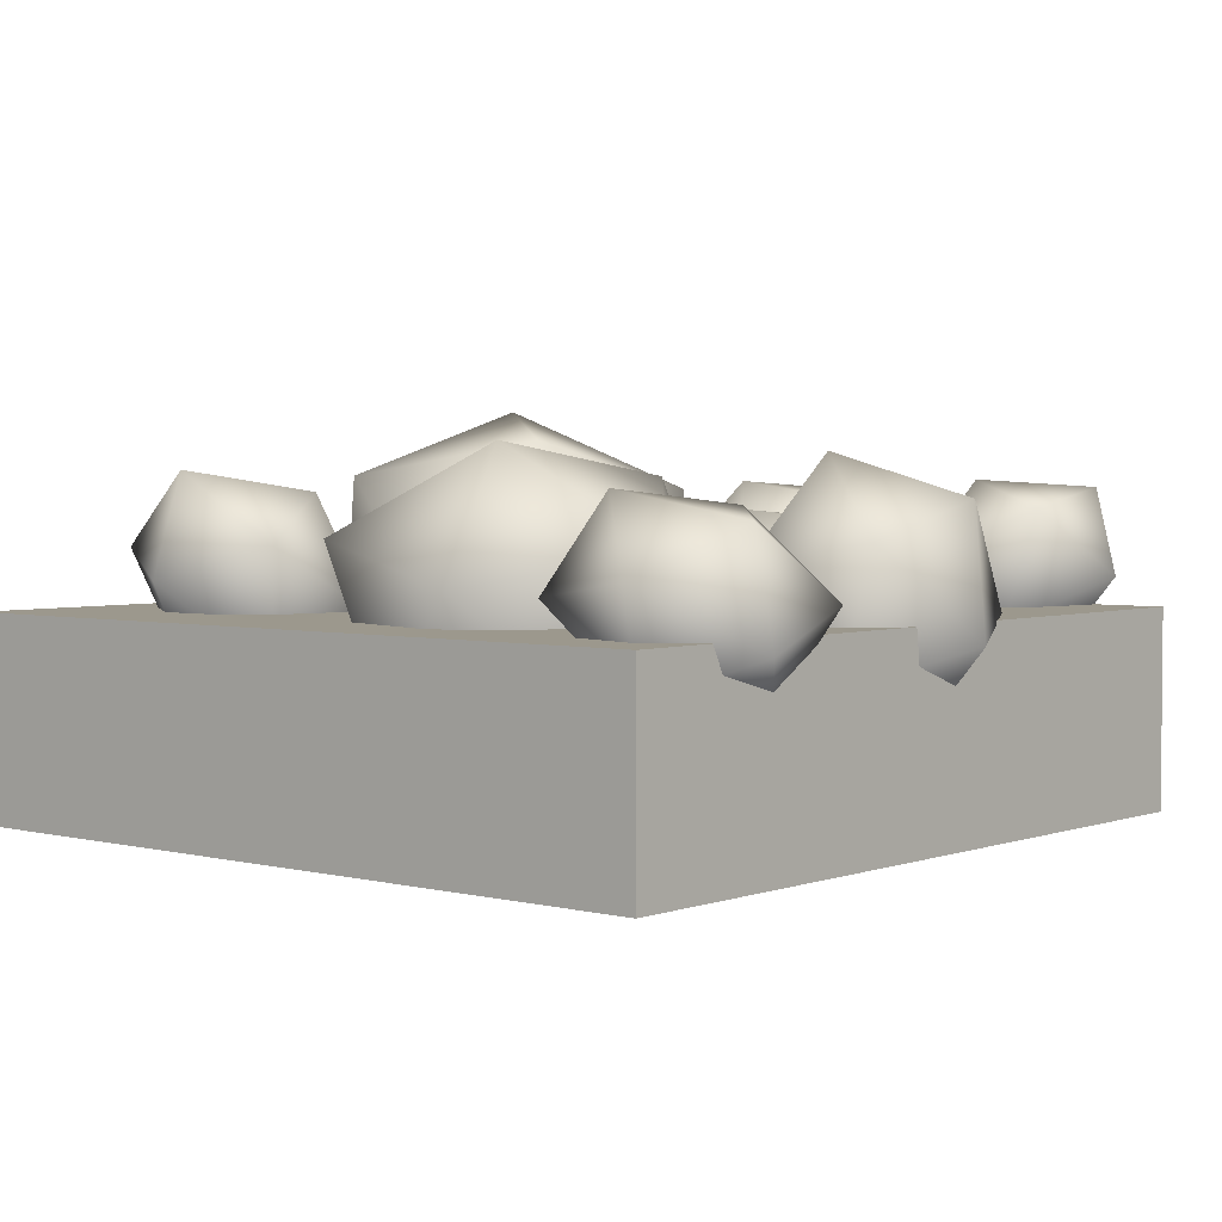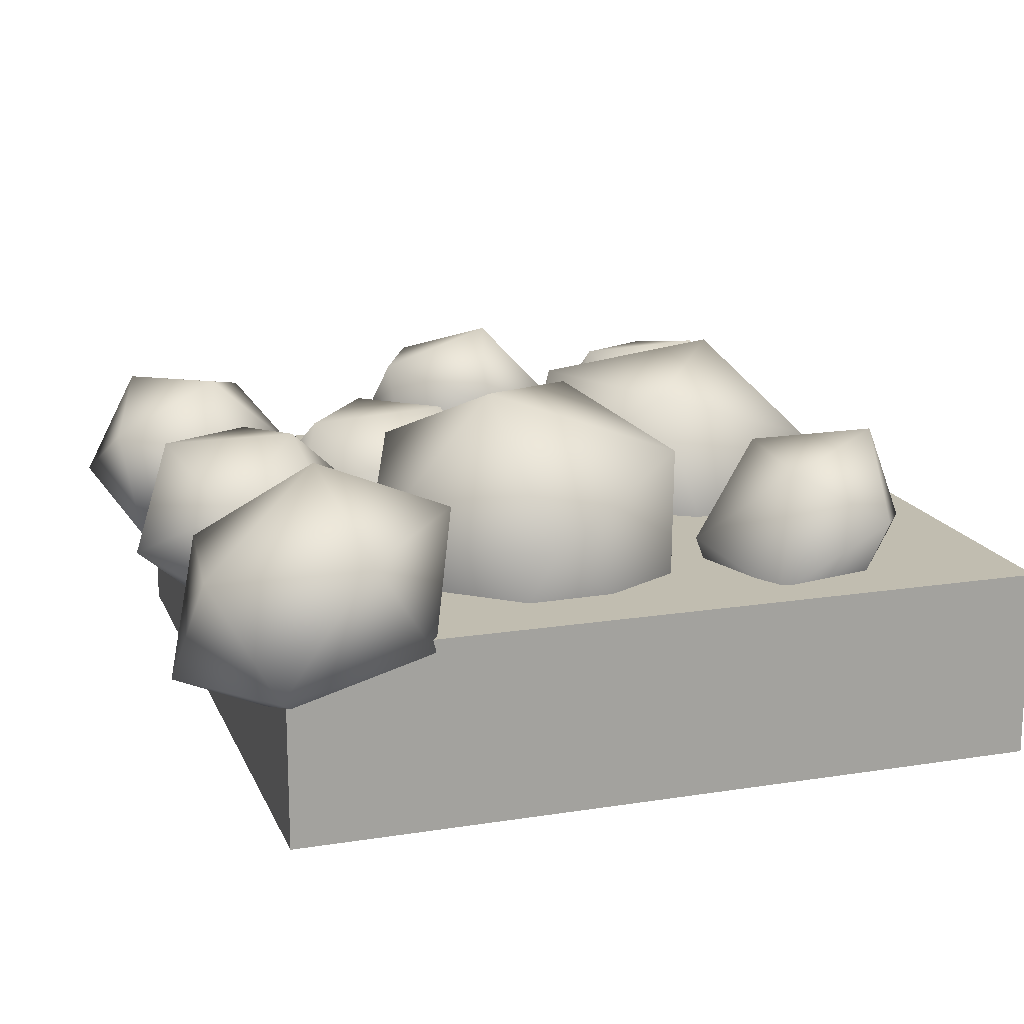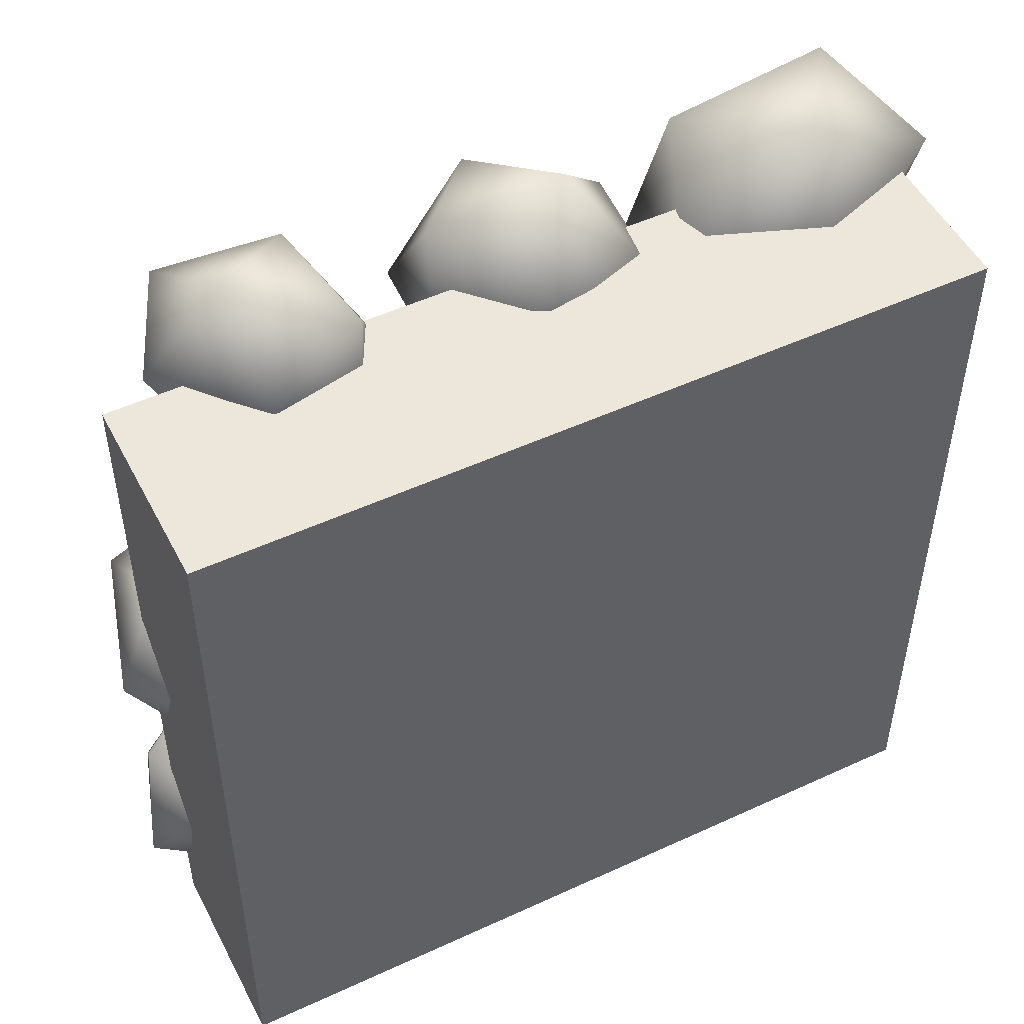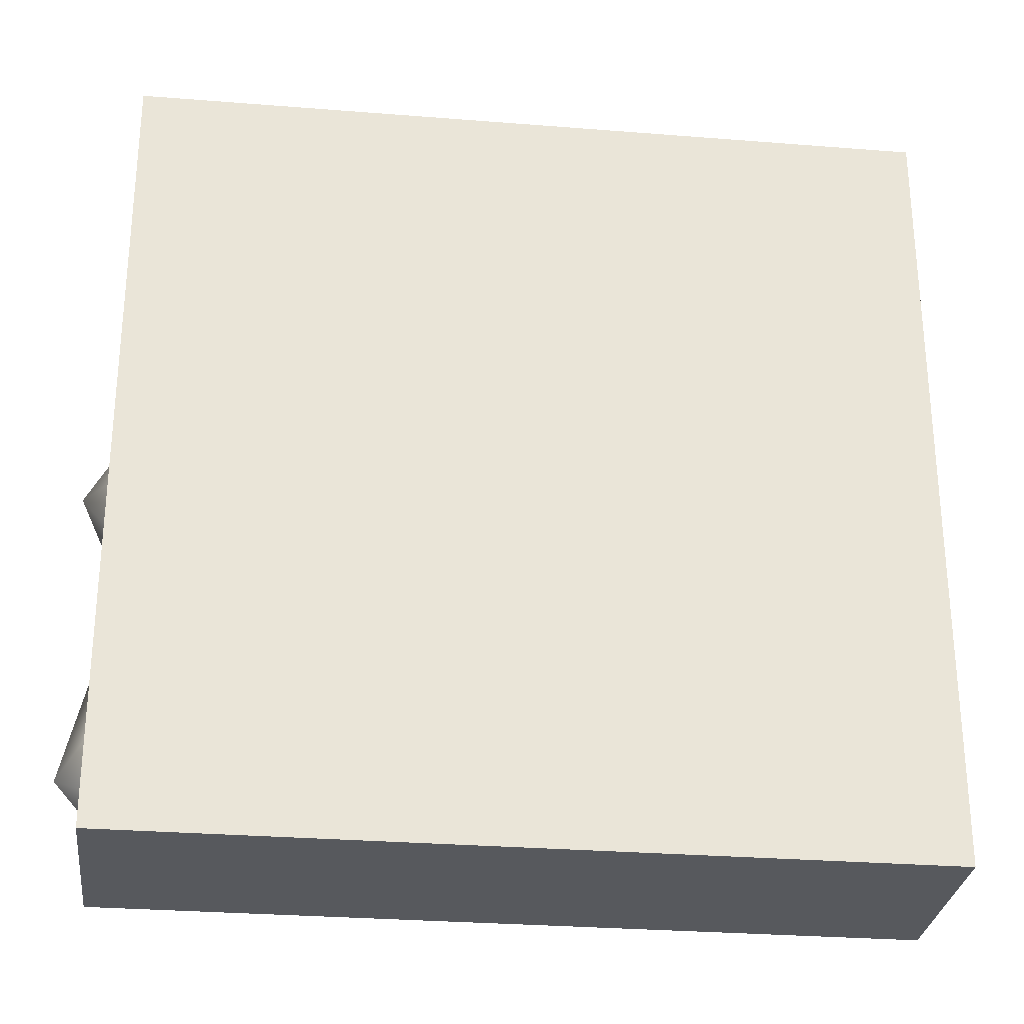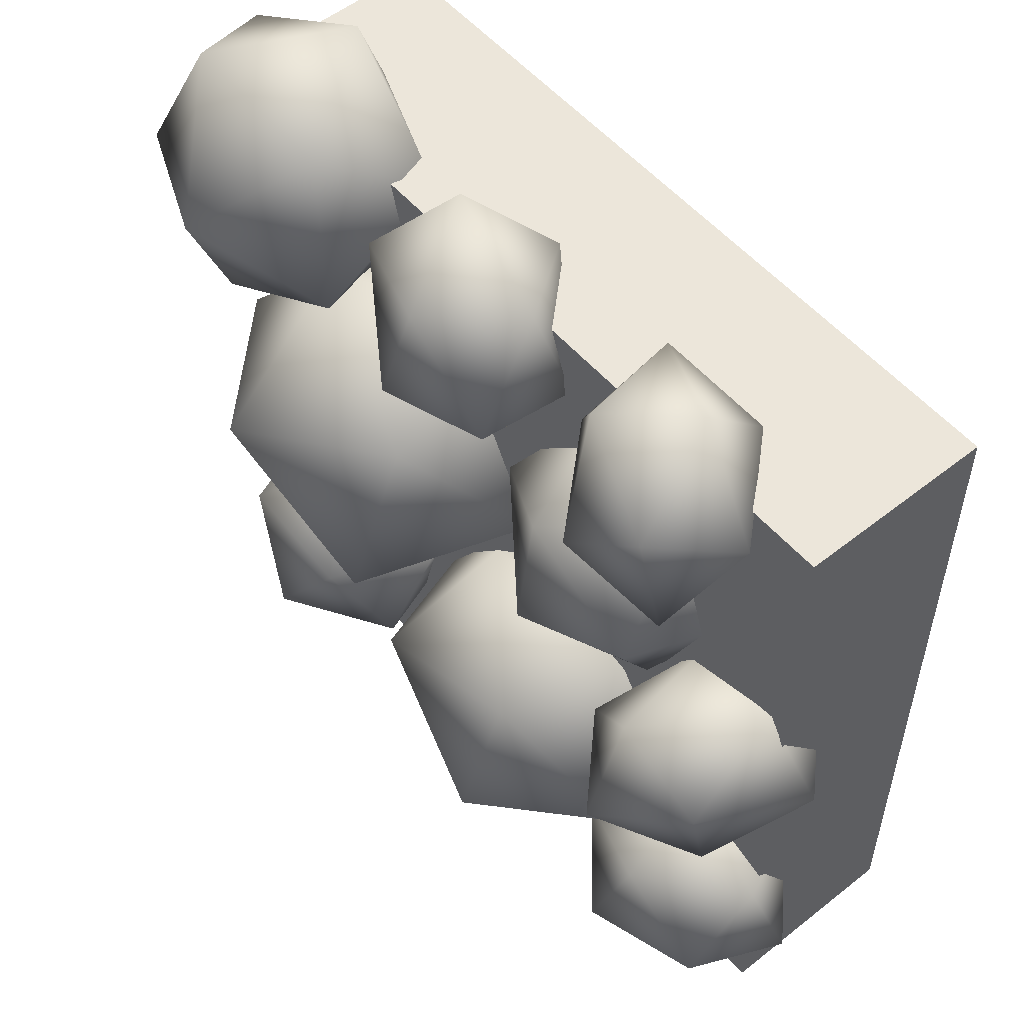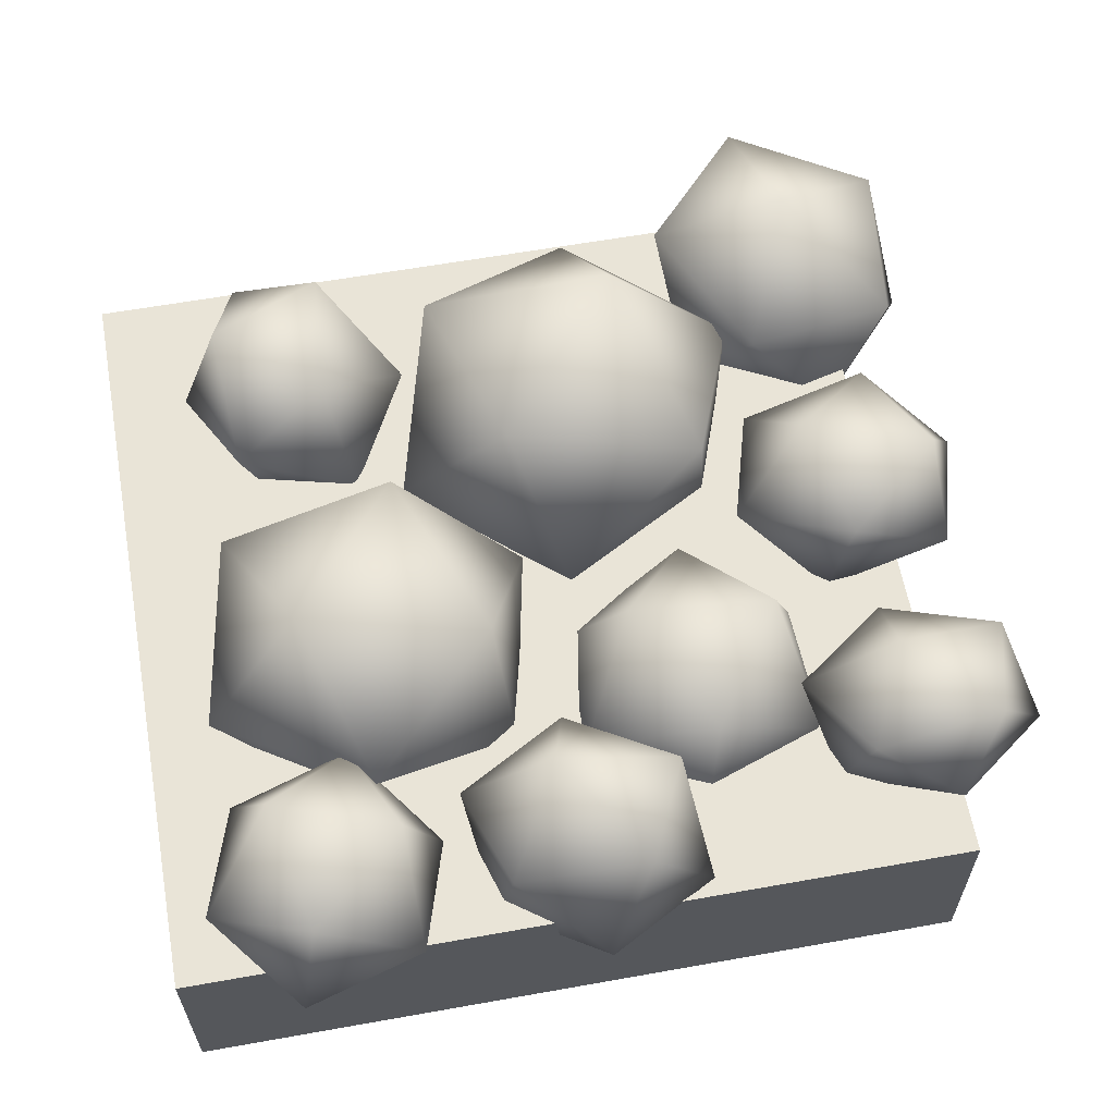
<metadata>
{"format":"obj","ext":"obj","renderer":"f3d","projection":"perspective","resolution":1024,"background":"white","views":[{"elev":3.1,"azim":-139.7,"up":"+Y"},{"elev":16.7,"azim":72.2,"up":"+Y"},{"elev":50.6,"azim":-26.8,"up":"+Z"},{"elev":-29.0,"azim":-6.8,"up":"+Z"},{"elev":54.3,"azim":-130.0,"up":"+Z"},{"elev":61.0,"azim":-100.3,"up":"+Y"}]}
</metadata>
<code>
v  -1 0 -1
v  1 0 -1
v  1 0 1
v  -1 0 1
v  1 0.5 1
v  1 0.5 -1
v  -1 0.5 -1
v  -1 0.5 1
v  0.5404 0.9815 0.3499
v  0.153 0.9035 0.0147
v  0.0993 0.7822 0.5137
v  0.5571 0.6203 0.6821
v  0.8937 0.6415 0.287
v  0.644 0.8166 -0.1254
v  0.2669 0.5153 -0.2554
v  -0.0697 0.4941 0.1396
v  0.18 0.3191 0.5521
v  0.671 0.2321 0.412
v  0.7247 0.3534 -0.0871
v  0.2836 0.1541 0.0767
v  0.2612 0.4691 -0.3705
v  0.1032 0.6812 -0.7433
v  0.1182 0.8264 -0.2922
v  -0.0093 0.5532 0.0216
v  -0.103 0.2391 -0.2355
v  -0.0335 0.3183 -0.7083
v  -0.3587 0.5824 -0.8387
v  -0.265 0.8965 -0.5816
v  -0.3345 0.8174 -0.1088
v  -0.4712 0.4544 -0.0738
v  -0.4862 0.3092 -0.5249
v  -0.6293 0.6666 -0.4466
v  -0.0546 0.5518 0.4288
v  -0.1552 0.2297 0.3935
v  -0.1992 0.4404 0.1017
v  -0.3072 0.738 0.2399
v  -0.33 0.7112 0.6171
v  -0.236 0.397 0.7121
v  -0.47 0.2167 0.1829
v  -0.564 0.5309 0.0879
v  -0.6448 0.6983 0.4065
v  -0.6008 0.4876 0.6983
v  -0.4928 0.1899 0.5601
v  -0.7454 0.3761 0.3712
v  0.6424 0.8324 -0.6876
v  0.9015 0.6459 -0.6266
v  0.6178 0.5757 -0.7948
v  0.3462 0.6582 -0.6717
v  0.4619 0.7794 -0.4275
v  0.8051 0.7717 -0.3996
v  0.8812 0.4775 -0.3289
v  0.7655 0.3563 -0.5731
v  0.4222 0.3639 -0.6011
v  0.3259 0.4898 -0.374
v  0.6095 0.56 -0.2058
v  0.585 0.3032 -0.313
v  -0.7361 0.7694 0.2865
v  -0.7323 0.8741 -0.0211
v  -0.9897 0.769 0.1696
v  -0.9569 0.5105 0.3363
v  -0.6793 0.4558 0.2488
v  -0.5405 0.6806 0.0278
v  -0.6732 0.6252 -0.2491
v  -0.9508 0.6799 -0.1615
v  -1.09 0.4551 0.0594
v  -0.8978 0.2615 0.1084
v  -0.6404 0.3666 -0.0823
v  -0.8941 0.3662 -0.1993
v  0.3309 0.3837 0.9566
v  0.3042 0.5583 0.6837
v  0.3295 0.6589 1.004
v  0.1555 0.5198 1.219
v  0.0228 0.3333 1.031
v  0.1147 0.3571 0.7003
v  -0.0203 0.6158 0.5899
v  0.1125 0.8024 0.7778
v  0.0206 0.7786 1.109
v  -0.1689 0.5774 1.125
v  -0.1942 0.4768 0.8047
v  -0.1956 0.752 0.8526
v  1.113 0.7417 0.8057
v  1.094 0.4144 1.03
v  1.005 0.4684 0.6315
v  0.7971 0.7673 0.529
v  0.7576 0.898 0.8644
v  0.9412 0.6799 1.174
v  0.7276 0.3684 1.228
v  0.7671 0.2377 0.8924
v  0.5835 0.4558 0.5825
v  0.4305 0.7213 0.7264
v  0.5196 0.6673 1.125
v  0.4119 0.394 0.951
v  -0.4391 0.3468 0.8025
v  -0.5192 0.6015 0.649
v  -0.3262 0.5649 0.901
v  -0.4139 0.3958 1.124
v  -0.6611 0.3277 1.01
v  -0.7262 0.4549 0.7161
v  -0.7906 0.7399 0.7612
v  -0.5434 0.8079 0.8754
v  -0.4783 0.6808 1.169
v  -0.6854 0.5342 1.236
v  -0.8784 0.5707 0.984
v  -0.7654 0.7889 1.083
v  -0.8816 0.6188 -0.8986
v  -0.5893 0.5753 -0.8118
v  -0.8386 0.3757 -0.8033
v  -1.095 0.4731 -0.7001
v  -1.004 0.733 -0.6449
v  -0.6918 0.7961 -0.714
v  -0.5315 0.6626 -0.5045
v  -0.6222 0.4027 -0.5597
v  -0.9348 0.3396 -0.4907
v  -1.037 0.5604 -0.3928
v  -0.7881 0.76 -0.4013
v  -0.7451 0.5169 -0.3059
g StaticMaterial
f 1 2 3
f 3 4 1
f 5 6 7
f 7 8 5
f 3 5 8
f 8 4 3
f 2 6 5
f 5 3 2
f 1 7 6
f 6 2 1
f 4 8 7
f 7 1 4
f 9 10 11
f 9 11 12
f 9 12 13
f 9 13 14
f 9 14 10
f 10 15 16
f 11 16 17
f 12 17 18
f 13 18 19
f 14 19 15
f 16 11 10
f 17 12 11
f 18 13 12
f 19 14 13
f 15 10 14
f 20 17 16
f 20 15 19
f 20 16 15
f 21 22 23
f 21 23 24
f 21 24 25
f 21 26 22
f 22 27 28
f 23 28 29
f 24 29 30
f 26 31 27
f 28 23 22
f 29 24 23
f 30 25 24
f 27 22 26
f 32 29 28
f 32 30 29
f 32 31 30
f 32 27 31
f 32 28 27
f 33 34 35
f 33 35 36
f 33 36 37
f 33 37 38
f 33 38 34
f 35 39 40
f 36 40 41
f 37 41 42
f 38 42 43
f 40 36 35
f 41 37 36
f 42 38 37
f 44 40 39
f 44 41 40
f 44 42 41
f 44 43 42
f 45 46 47
f 45 47 48
f 45 48 49
f 45 49 50
f 45 50 46
f 46 51 52
f 47 52 53
f 48 53 54
f 49 54 55
f 50 55 51
f 52 47 46
f 53 48 47
f 54 49 48
f 55 50 49
f 51 46 50
f 56 54 53
f 56 55 54
f 56 51 55
f 57 58 59
f 57 59 60
f 57 60 61
f 57 61 62
f 57 62 58
f 58 63 64
f 59 64 65
f 60 65 66
f 62 67 63
f 64 59 58
f 65 60 59
f 66 61 60
f 67 62 61
f 63 58 62
f 68 65 64
f 68 66 65
f 68 63 67
f 68 64 63
f 69 70 71
f 69 71 72
f 69 72 73
f 69 73 74
f 69 74 70
f 70 75 76
f 71 76 77
f 72 77 78
f 73 78 79
f 74 79 75
f 76 71 70
f 77 72 71
f 78 73 72
f 79 74 73
f 75 70 74
f 80 77 76
f 80 78 77
f 80 79 78
f 80 75 79
f 80 76 75
f 81 82 83
f 81 83 84
f 81 84 85
f 81 85 86
f 81 86 82
f 82 87 88
f 83 88 89
f 84 89 90
f 85 90 91
f 86 91 87
f 88 83 82
f 89 84 83
f 90 85 84
f 91 86 85
f 87 82 86
f 92 90 89
f 92 91 90
f 92 87 91
f 92 88 87
f 93 94 95
f 93 95 96
f 93 96 97
f 93 97 98
f 93 98 94
f 94 99 100
f 95 100 101
f 96 101 102
f 97 102 103
f 98 103 99
f 100 95 94
f 101 96 95
f 102 97 96
f 103 98 97
f 99 94 98
f 104 101 100
f 104 102 101
f 104 103 102
f 104 99 103
f 104 100 99
f 105 106 107
f 105 107 108
f 105 108 109
f 105 109 110
f 105 110 106
f 106 111 112
f 108 113 114
f 109 114 115
f 110 115 111
f 112 107 106
f 113 108 107
f 114 109 108
f 115 110 109
f 111 106 110
f 116 113 112
f 116 114 113
f 116 115 114
f 116 111 115
f 116 112 111

</code>
